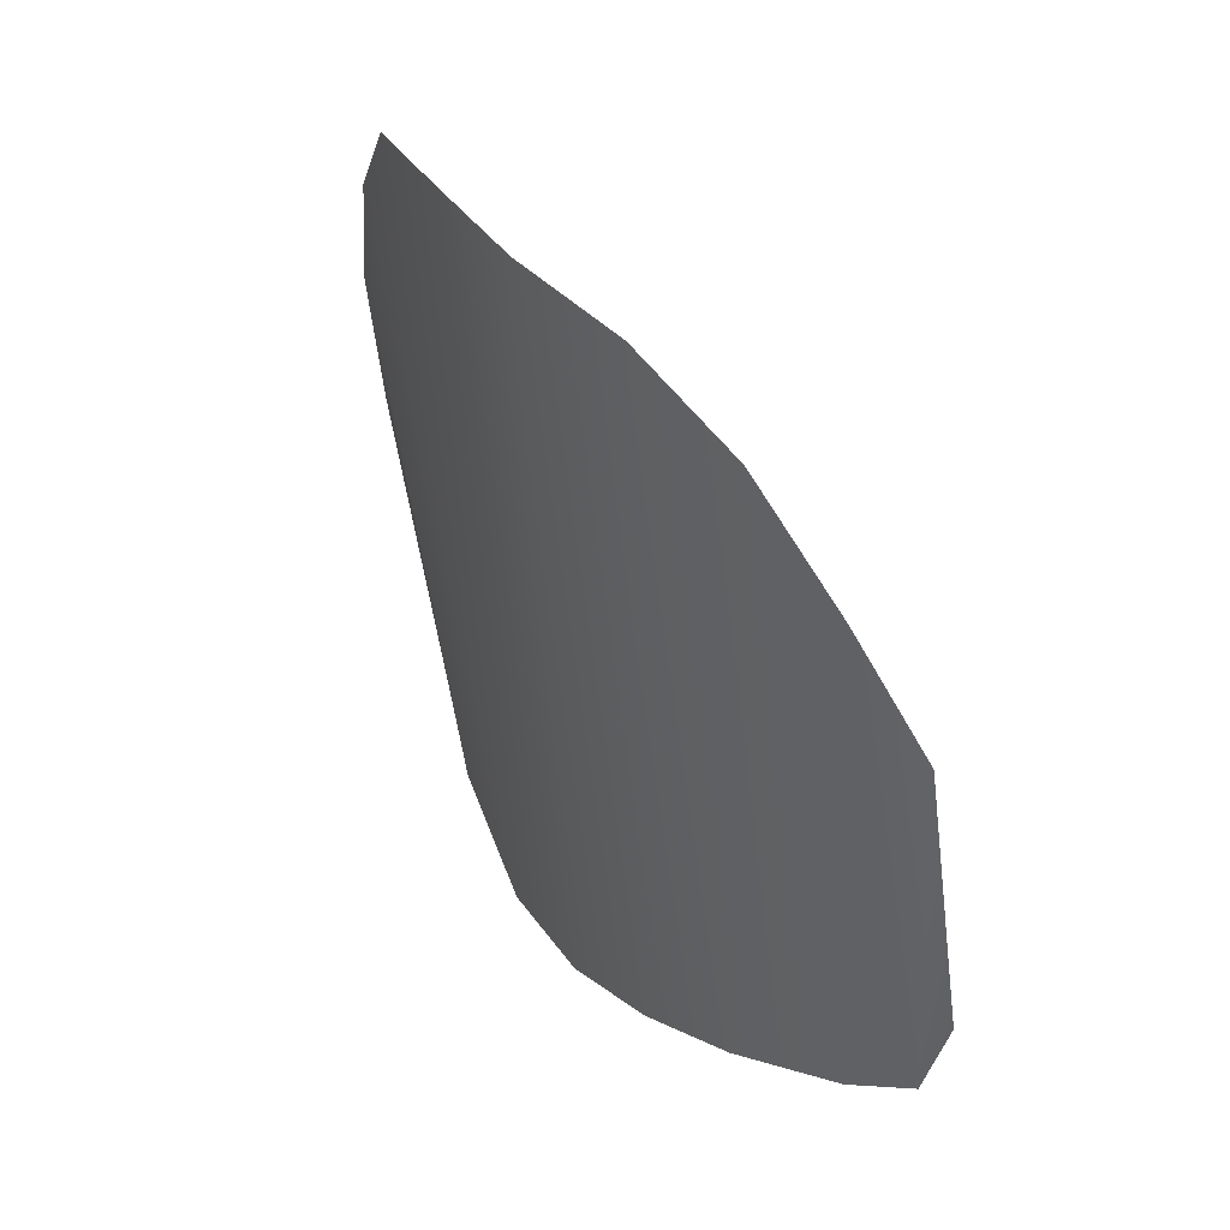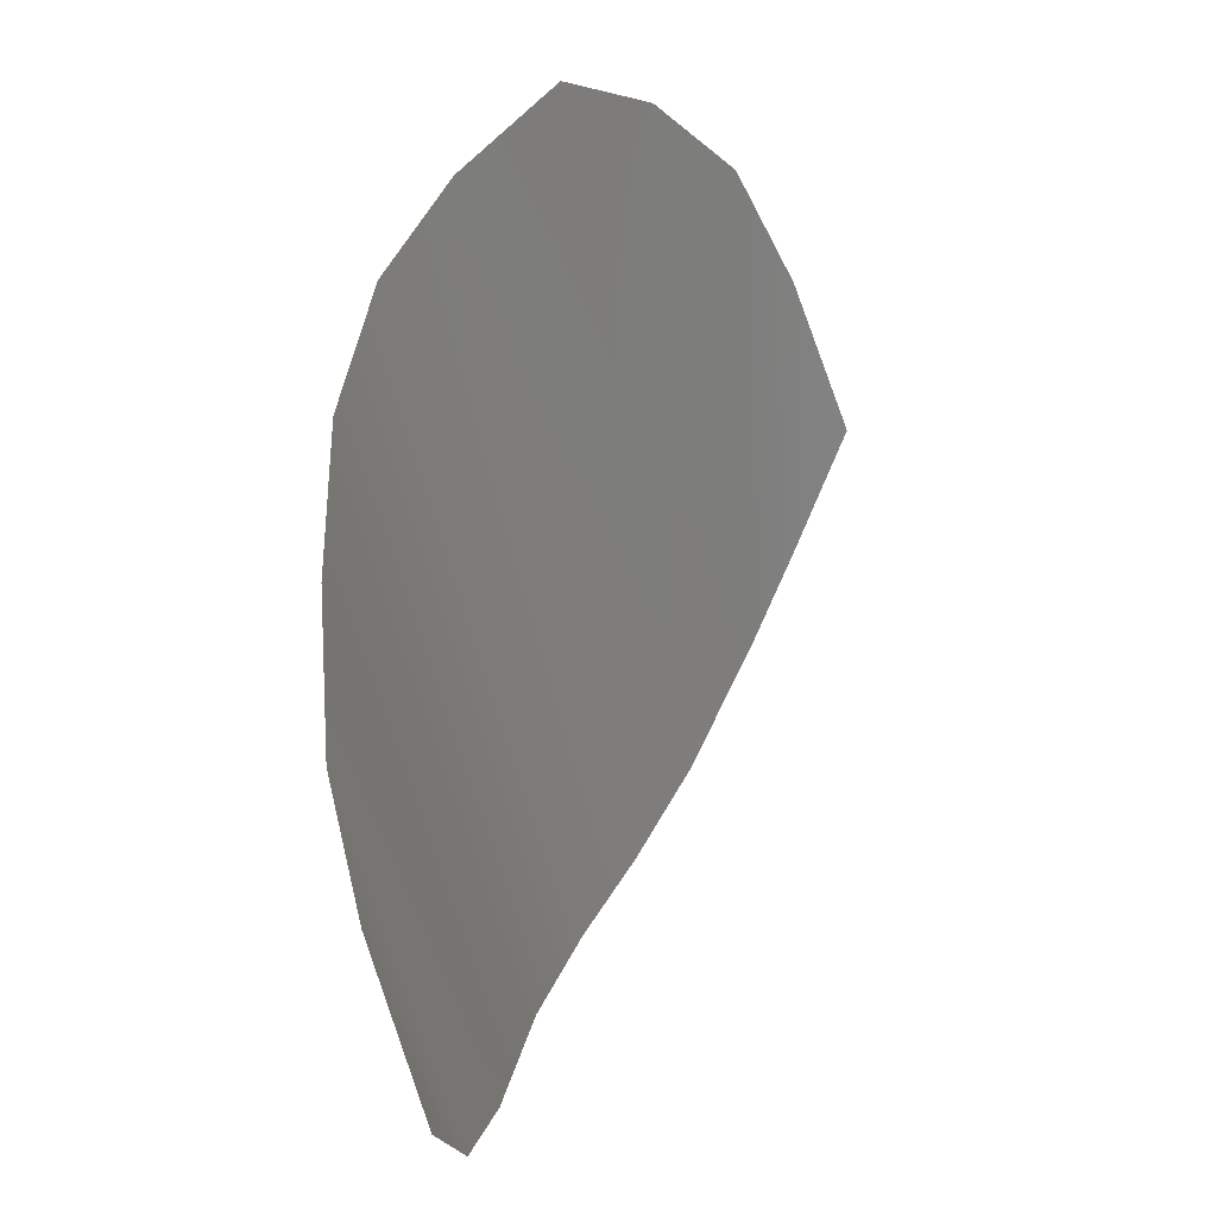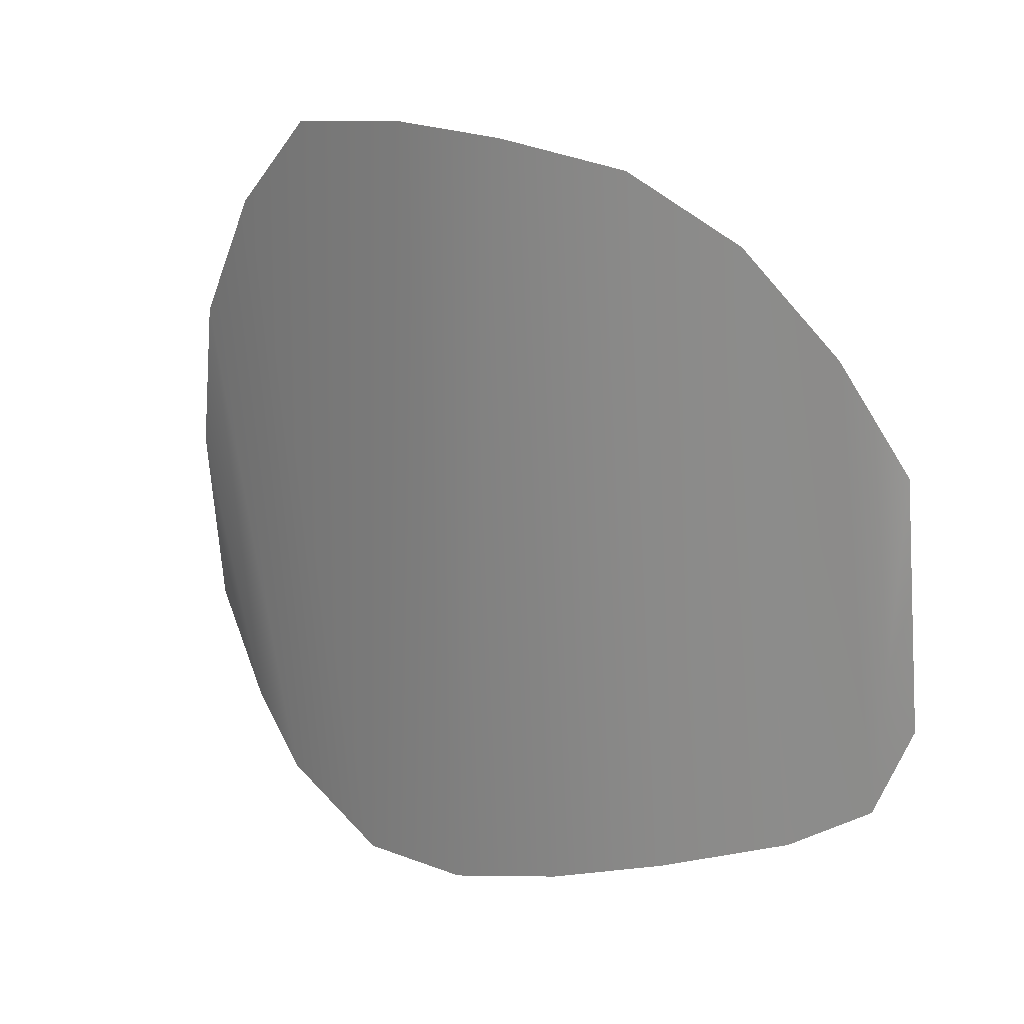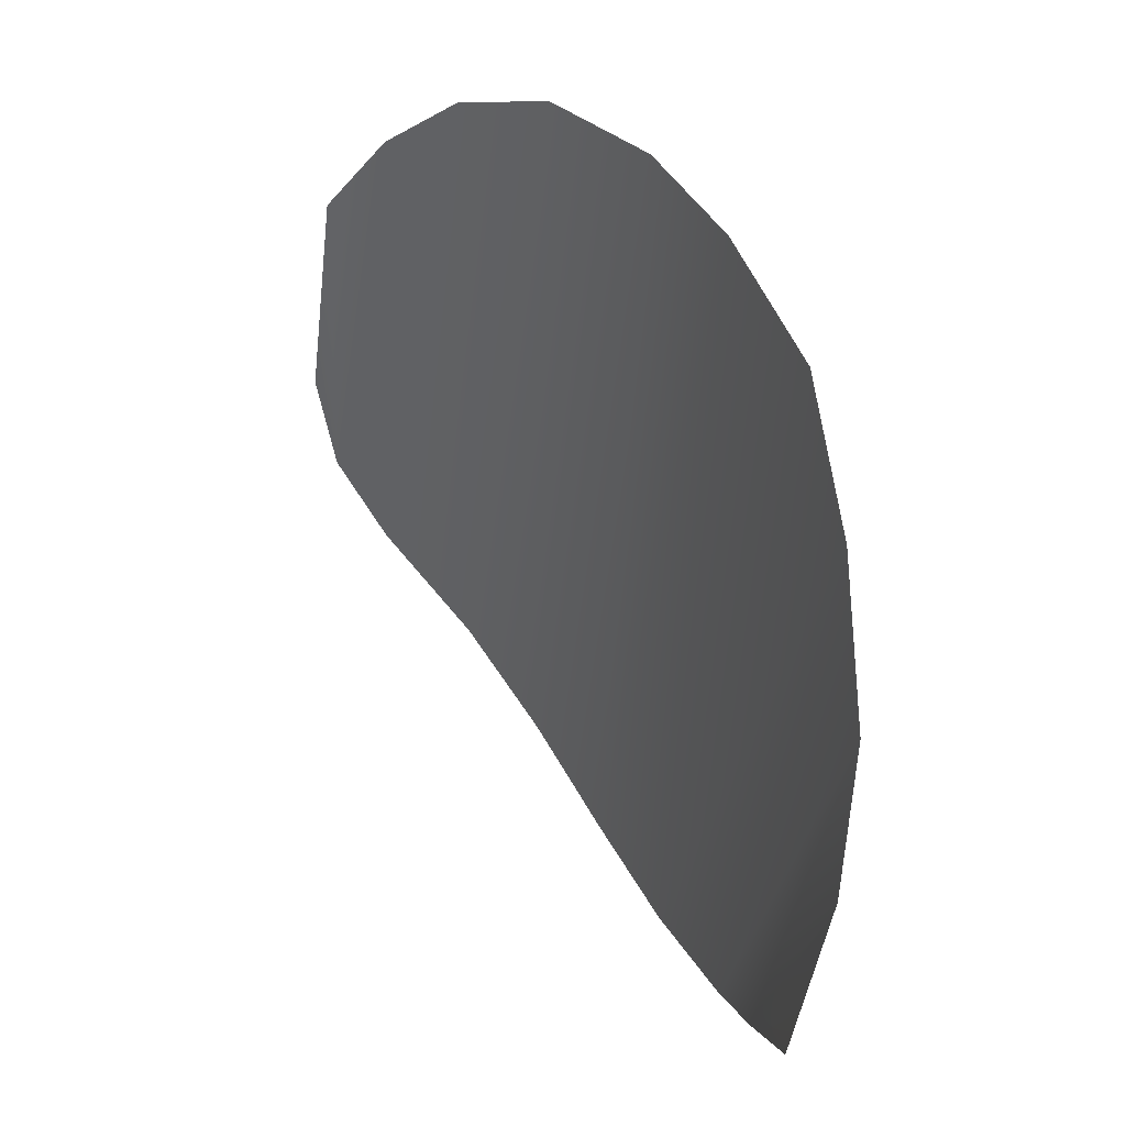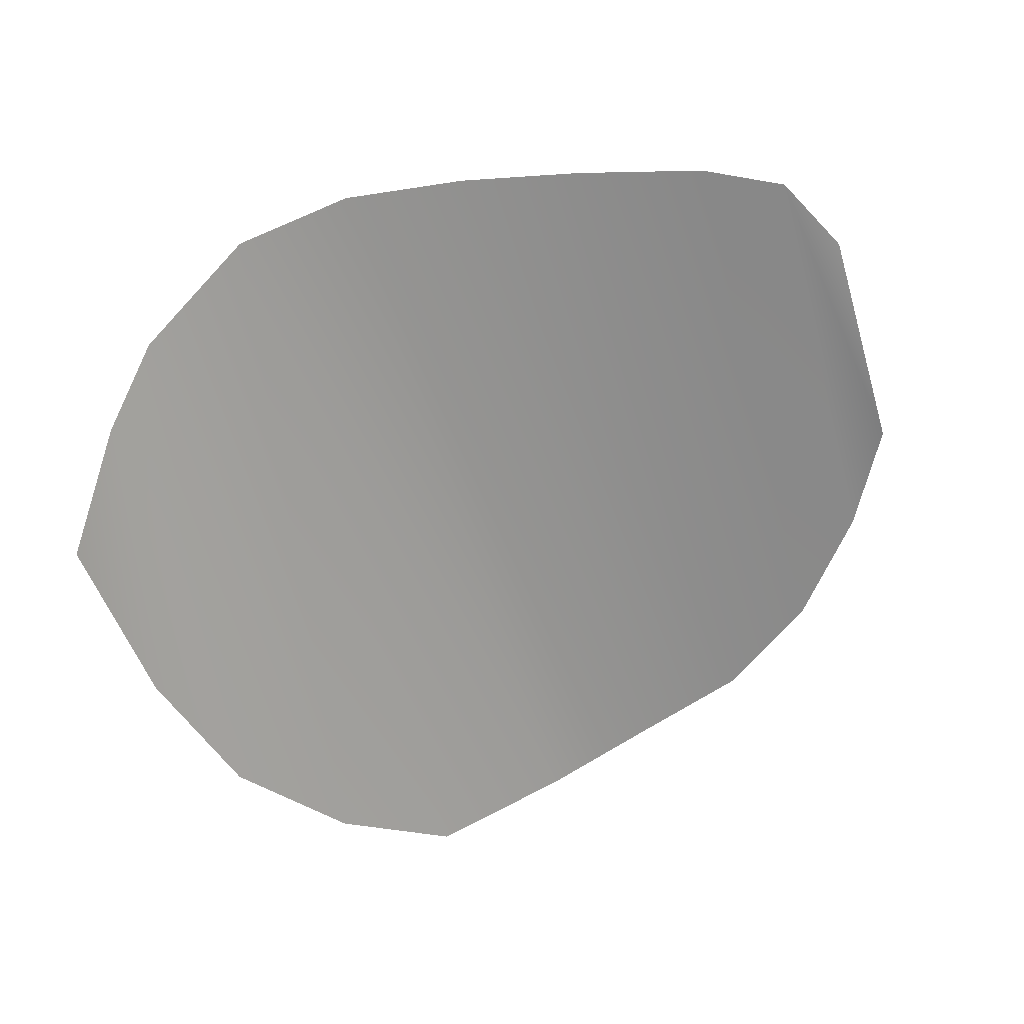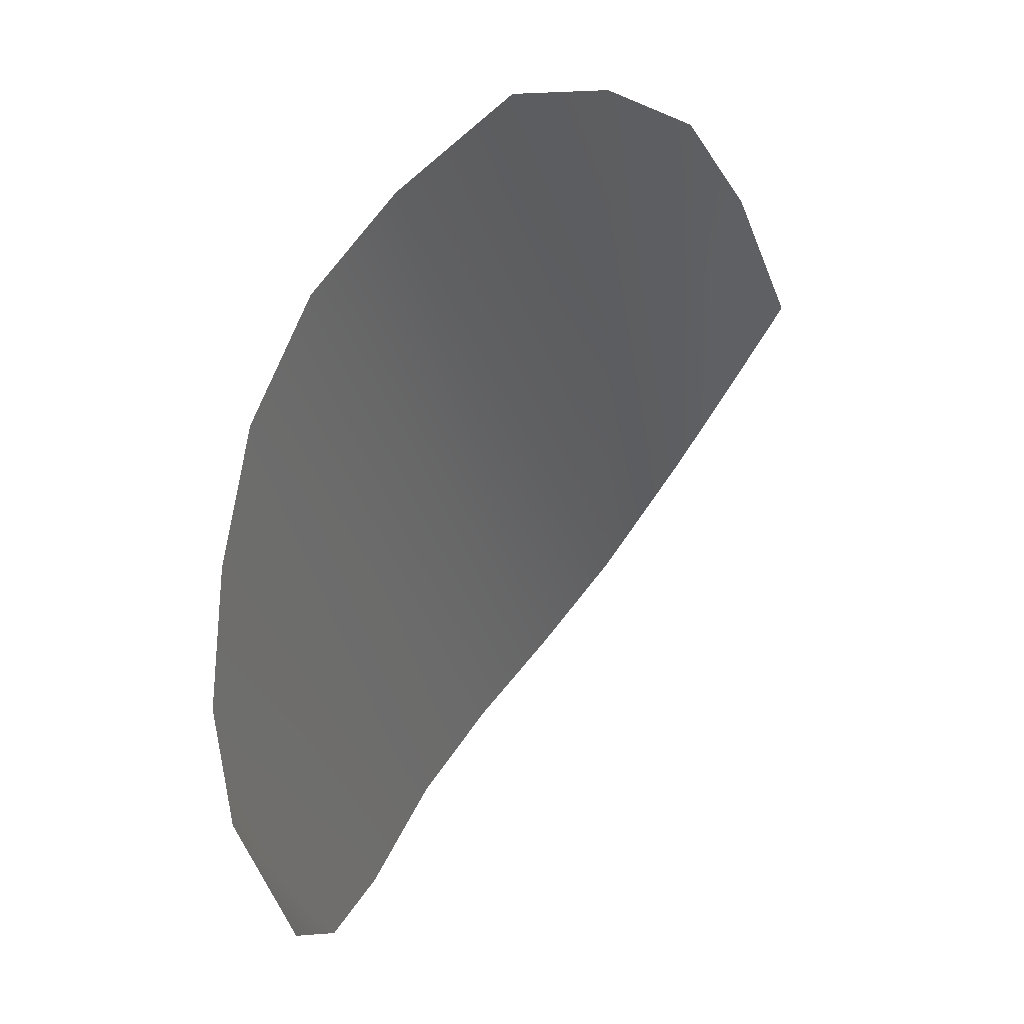
<metadata>
{"format":"obj","ext":"obj","renderer":"f3d","projection":"perspective","resolution":1024,"background":"white","views":[{"elev":25.7,"azim":44.7,"up":"+Y"},{"elev":43.0,"azim":98.4,"up":"+Y"},{"elev":7.4,"azim":22.8,"up":"+Y"},{"elev":55.0,"azim":-136.3,"up":"+Y"},{"elev":-73.5,"azim":16.6,"up":"+Z"},{"elev":58.9,"azim":109.1,"up":"+Y"}]}
</metadata>
<code>
g M_PupALL_R_A_Def
v -0.02114 0.04001 0.08257
v -0.02111 0.02979 0.08079
v -0.02296 0.02618 0.08005
v -0.0236 0.04451 0.08391
v -0.02651 0.02437 0.0796
v -0.02727 0.04874 0.08459
v -0.03214 0.02276 0.07923
v -0.03178 0.05162 0.08502
v -0.03736 0.02144 0.07826
v -0.03718 0.05292 0.08467
v -0.04258 0.02052 0.07684
v -0.04223 0.0537 0.08312
v -0.0476 0.02093 0.07521
v -0.04815 0.05389 0.08048
v -0.05239 0.05055 0.0778
v -0.05263 0.02385 0.0732
v -0.05592 0.04557 0.07502
v -0.05524 0.02683 0.07186
v -0.05763 0.03927 0.07267
v -0.05817 0.03143 0.07009
g M_PupALL_R_A_Def_0
f 3 2 1
f 1 4 3
f 3 4 5
f 4 6 5
f 5 6 7
f 8 7 6
f 7 8 9
f 8 10 9
f 9 10 11
f 12 11 10
f 11 12 13
f 14 13 12
f 14 15 13
f 16 13 15
f 17 16 15
f 16 17 18
f 19 18 17
f 20 18 19

</code>
